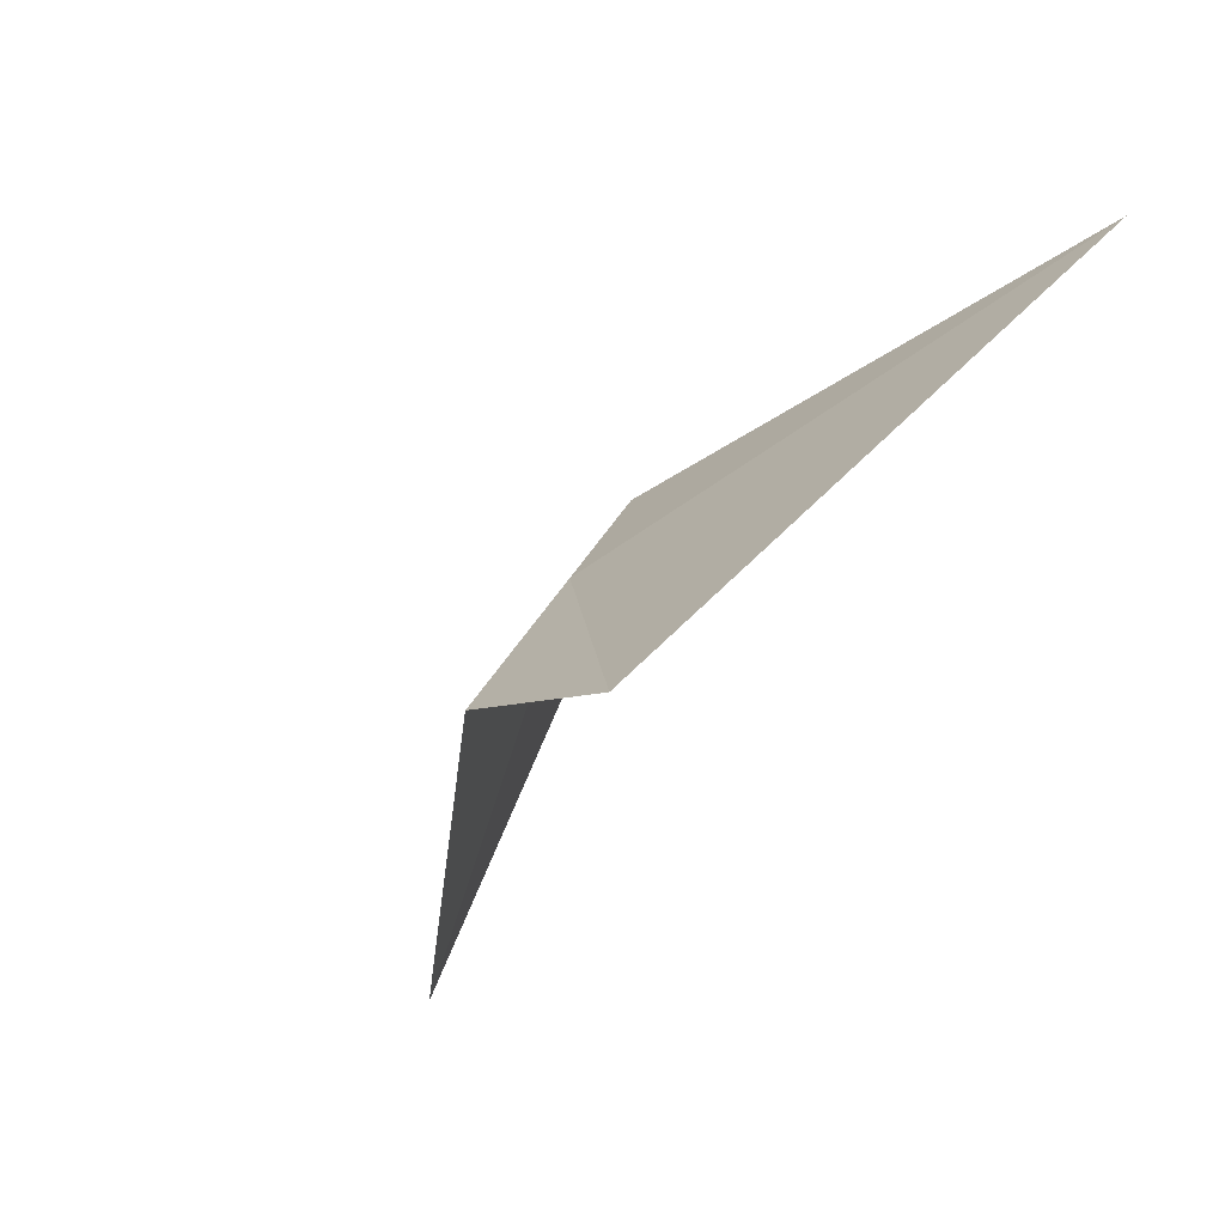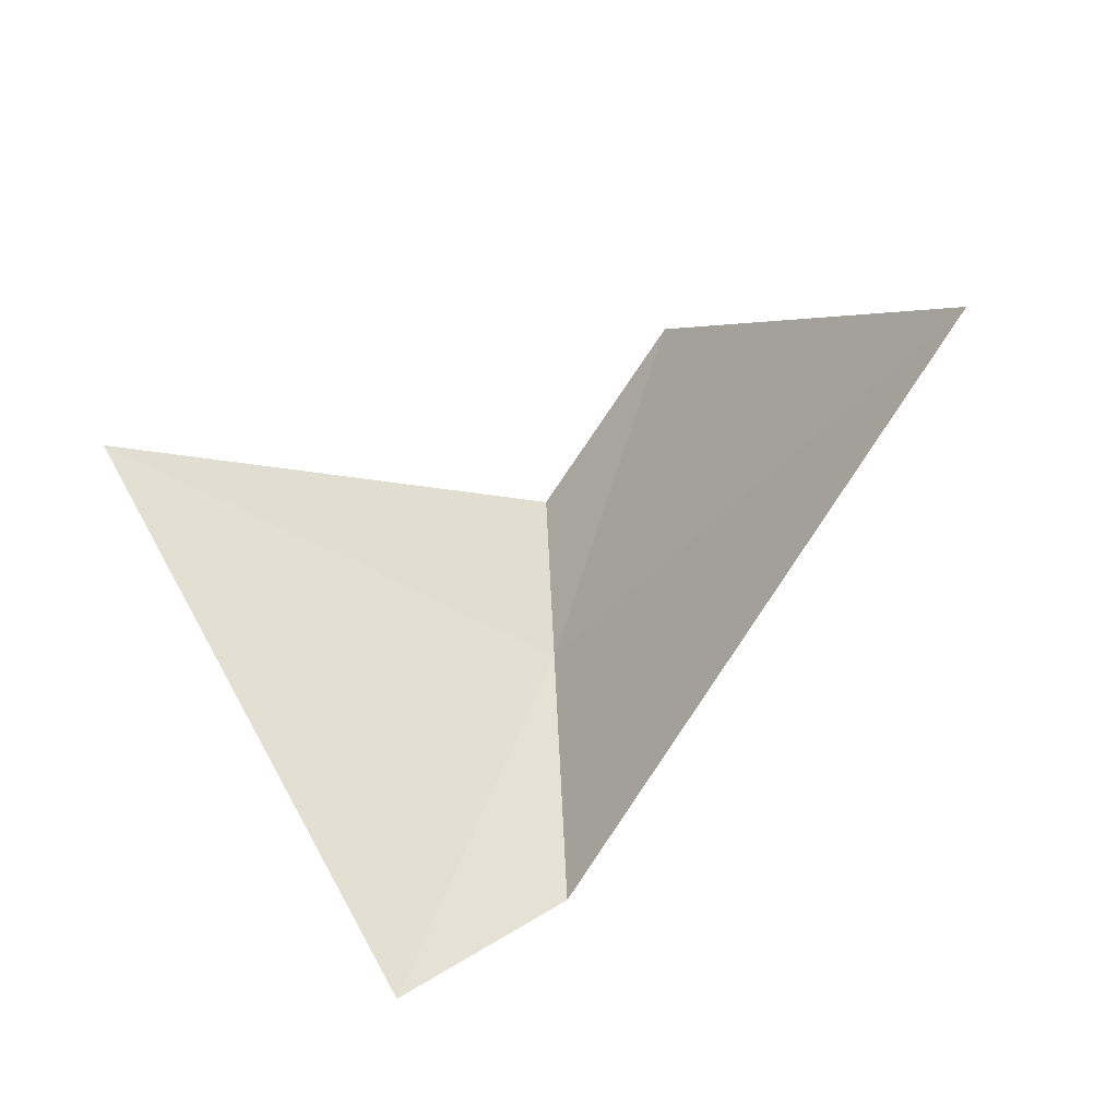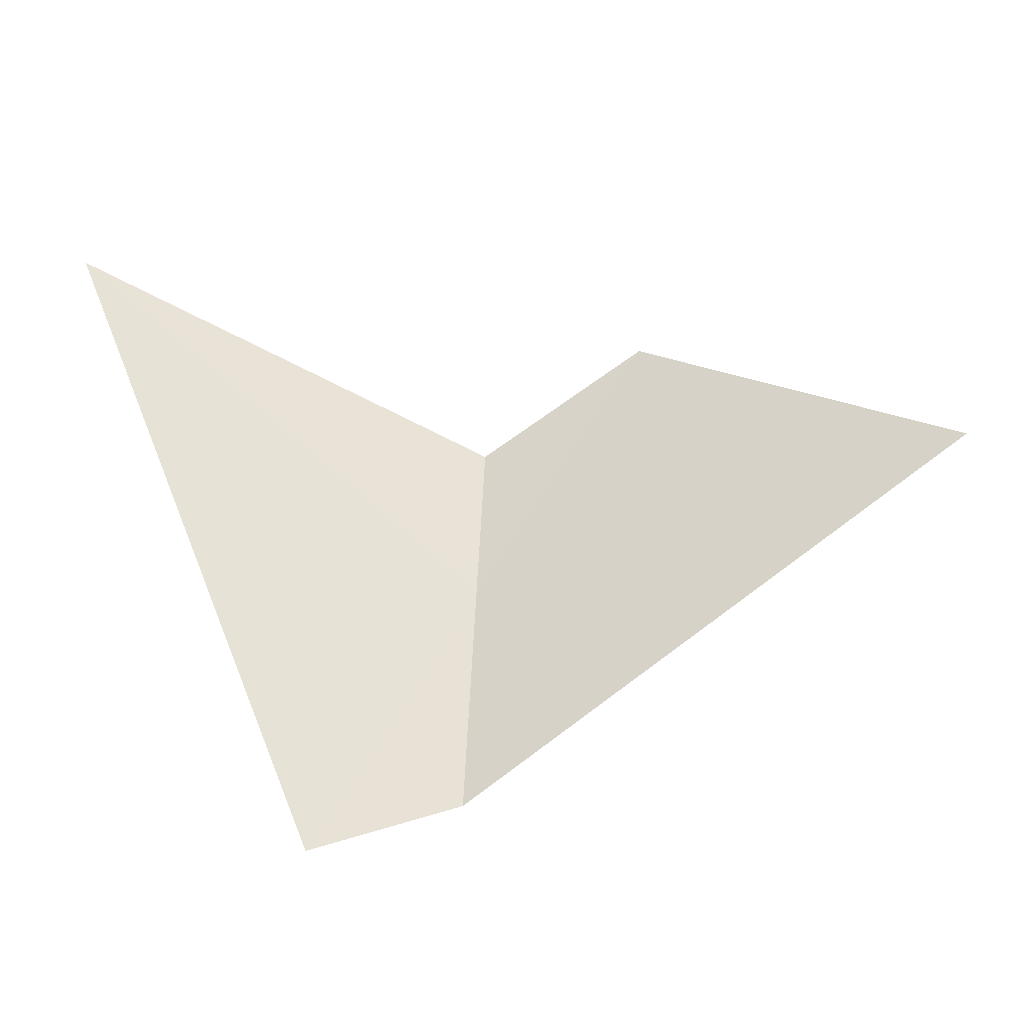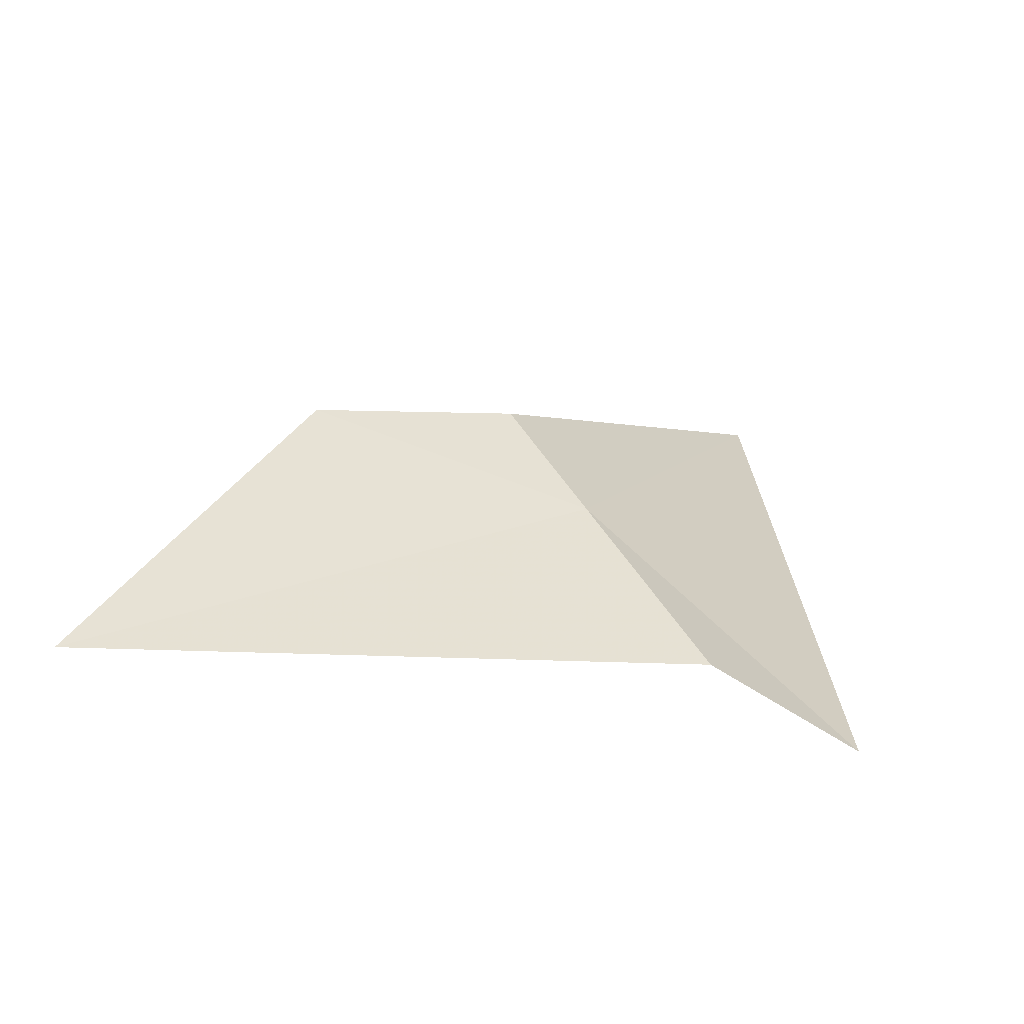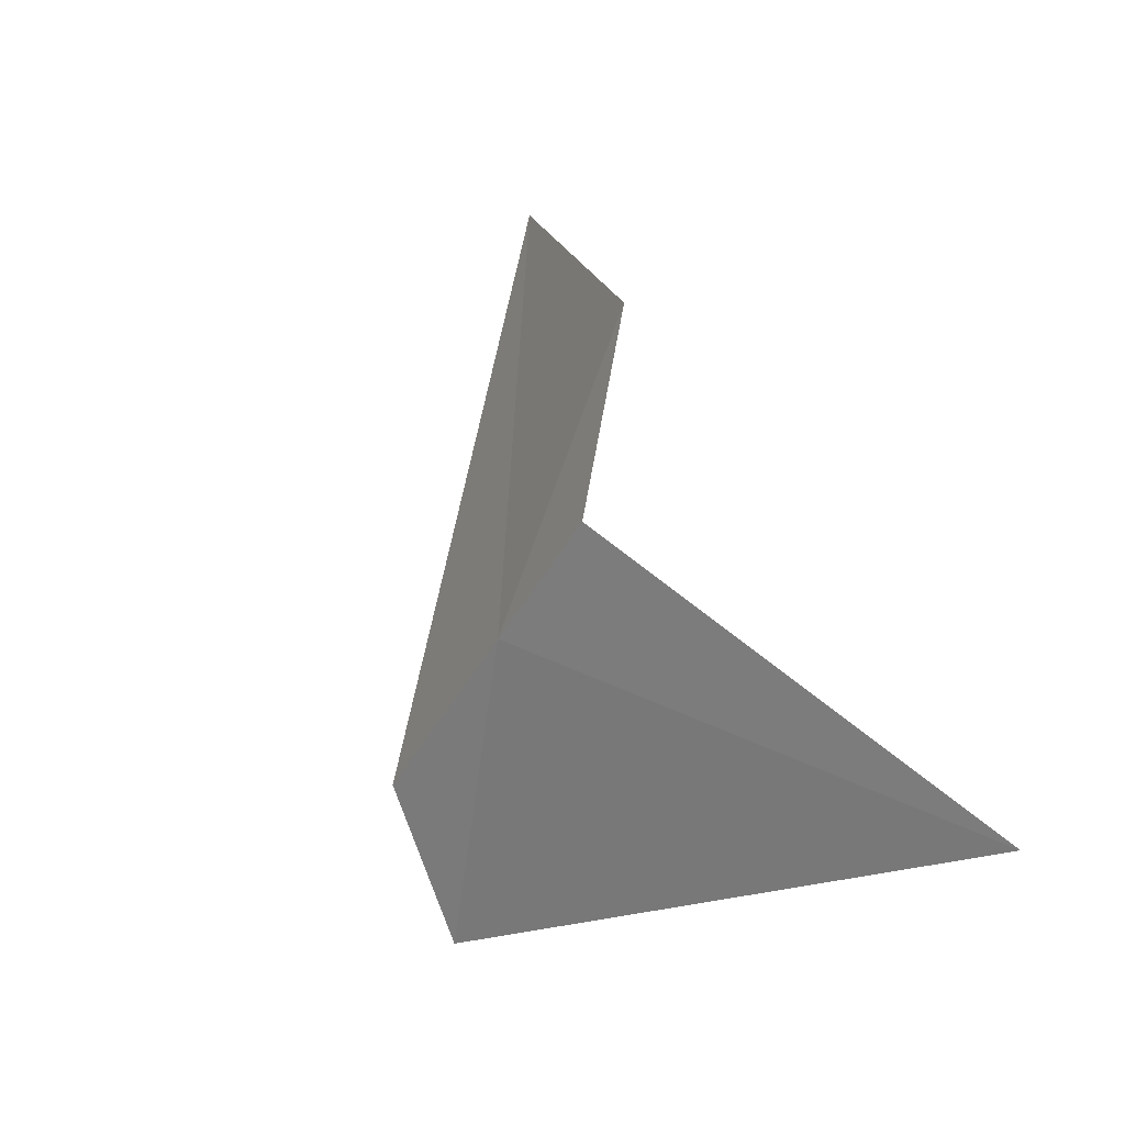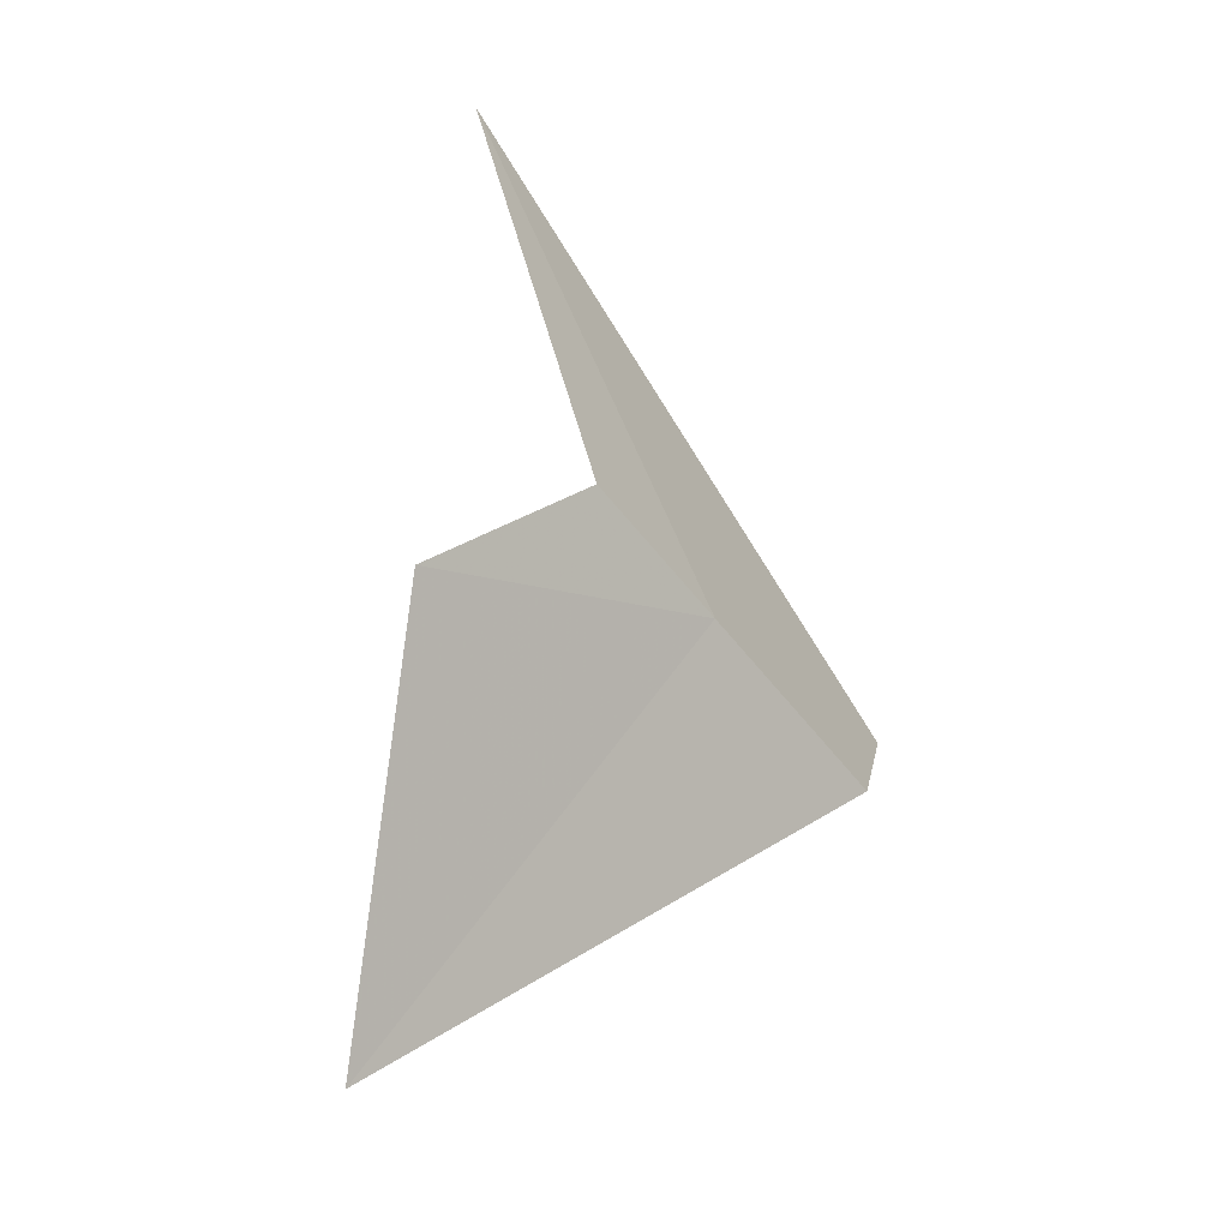
<metadata>
{"format":"obj","ext":"obj","renderer":"f3d","projection":"perspective","resolution":1024,"background":"white","views":[{"elev":-32.9,"azim":-129.5,"up":"+Y"},{"elev":-68.4,"azim":25.0,"up":"+Y"},{"elev":23.0,"azim":-11.1,"up":"+Z"},{"elev":-24.4,"azim":153.2,"up":"+Y"},{"elev":72.7,"azim":-110.8,"up":"+Y"},{"elev":32.0,"azim":101.1,"up":"+Y"}]}
</metadata>
<code>
v 2.126 -5.715 37.91
v 1.838 -6.065 37.73
v 1.61 -5.31 38.31
v 2.174 -5.524 38.04
v 2.057 -5.987 37.72
v 2.412 -5.506 38.18
v 2.756 -5.928 38.18
f 1 3 2
f 1 4 3
f 1 7 6
f 1 5 7
f 1 6 4
f 1 2 5

</code>
